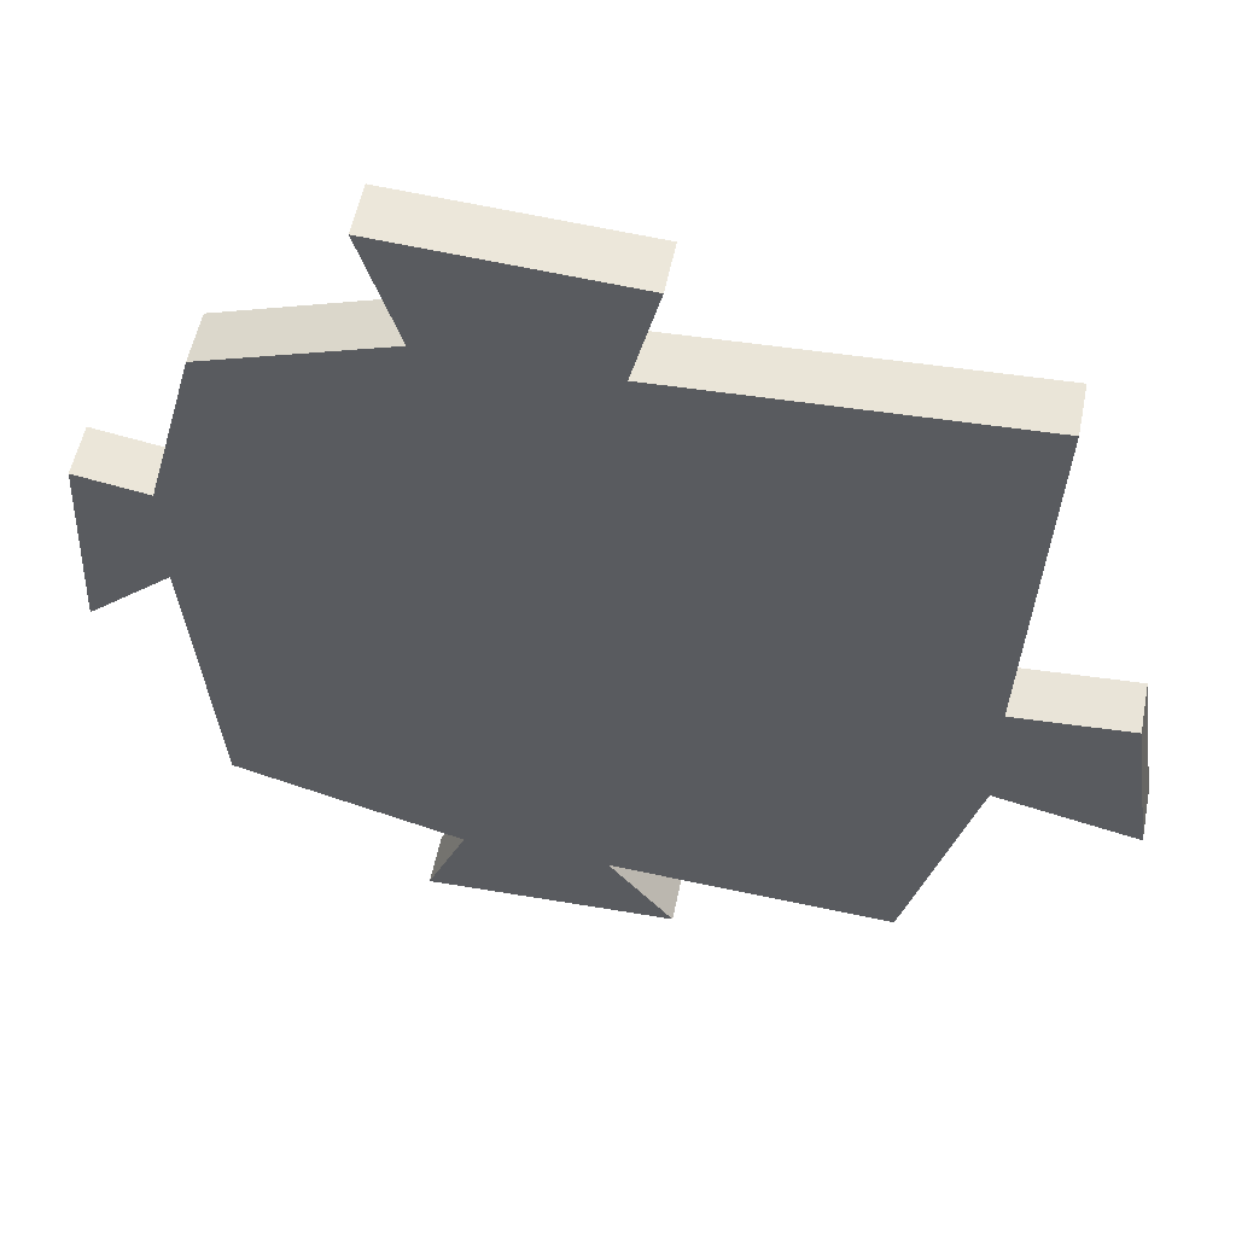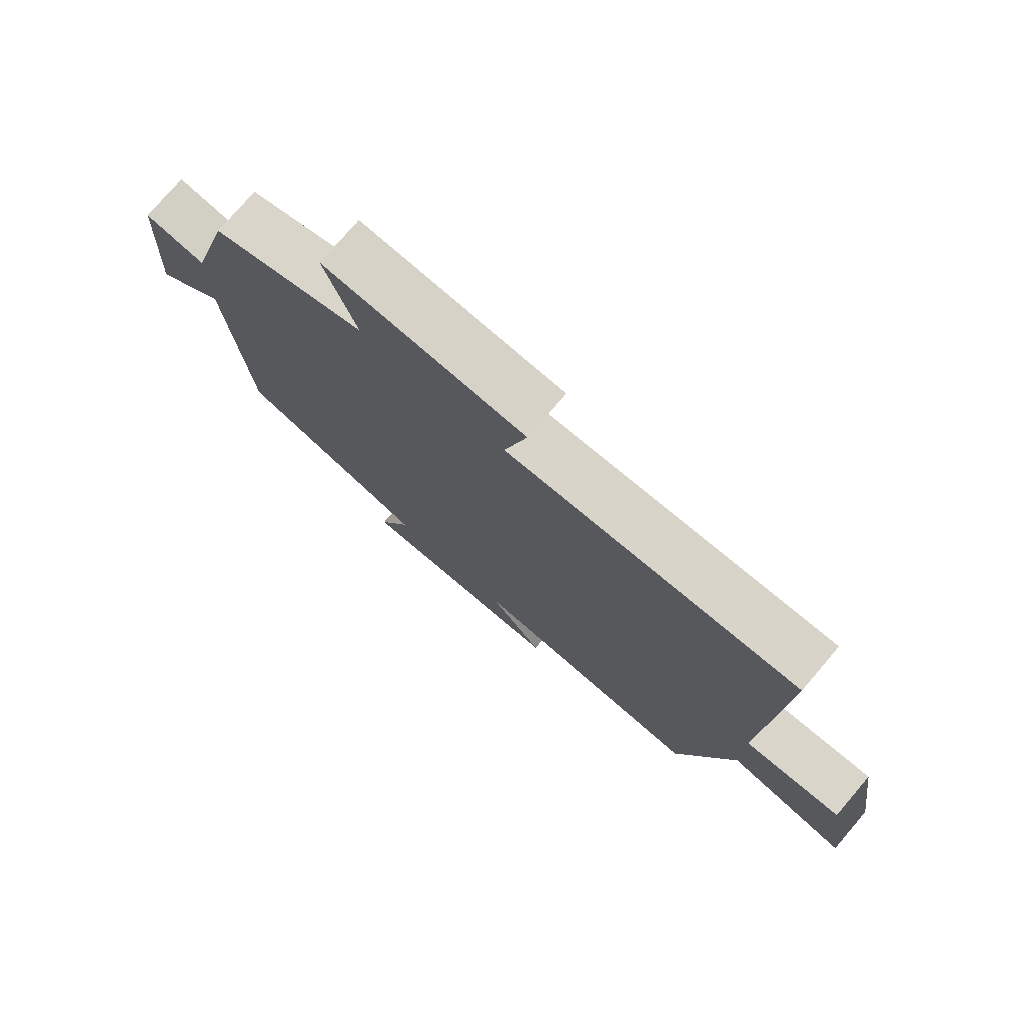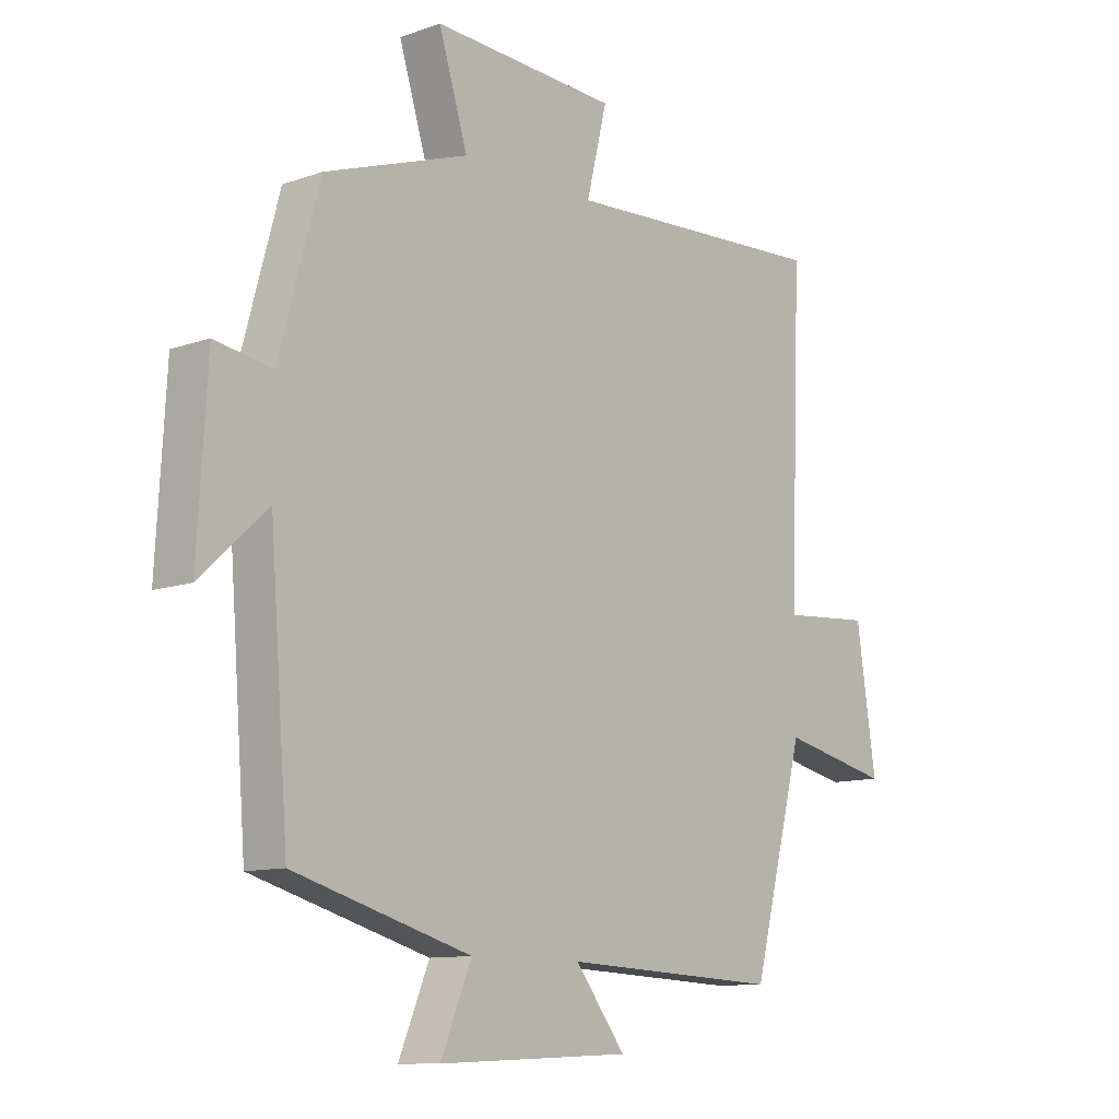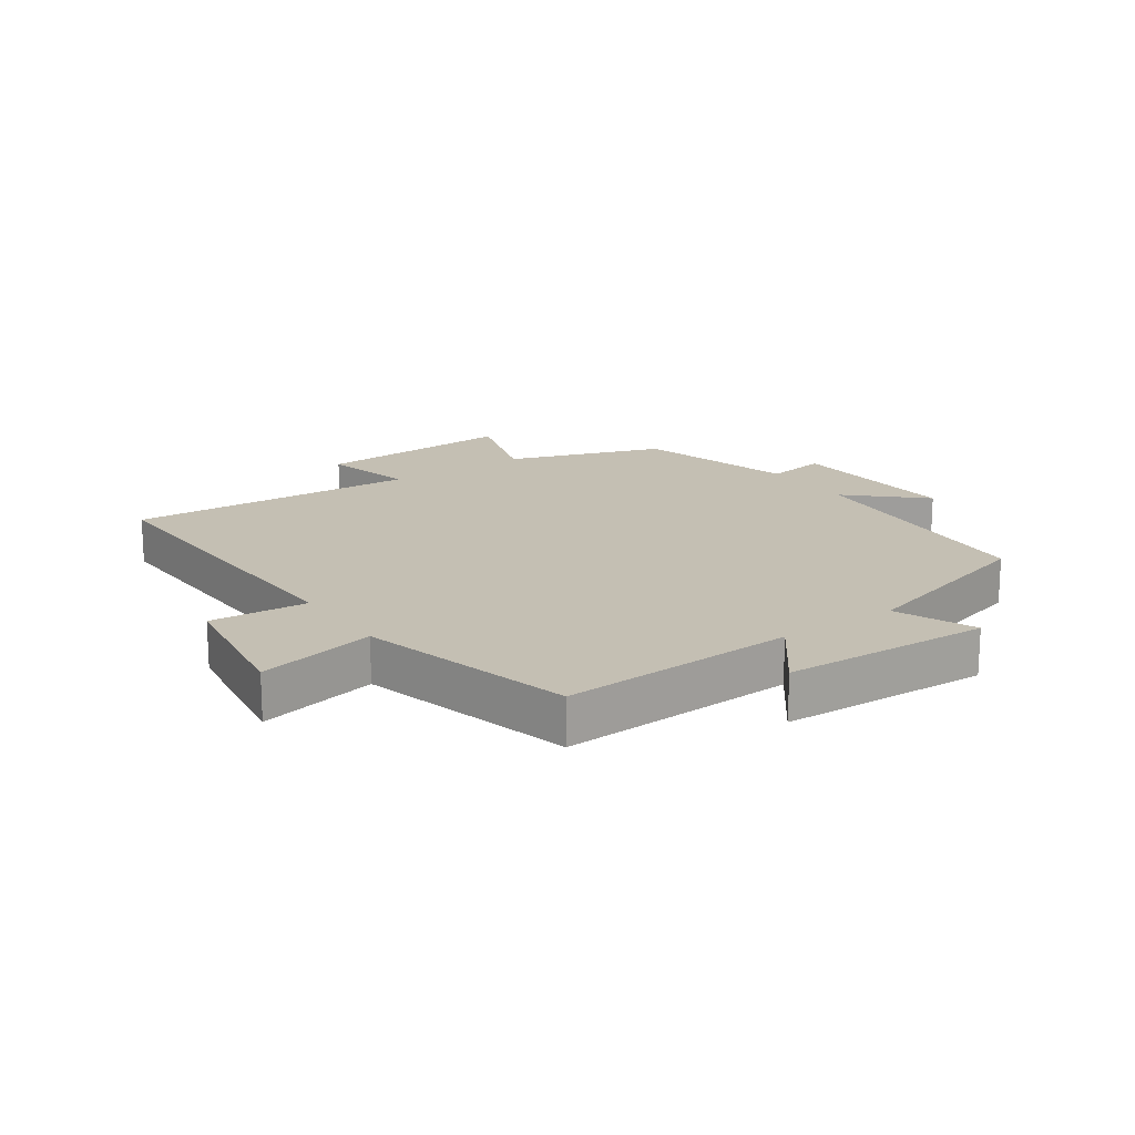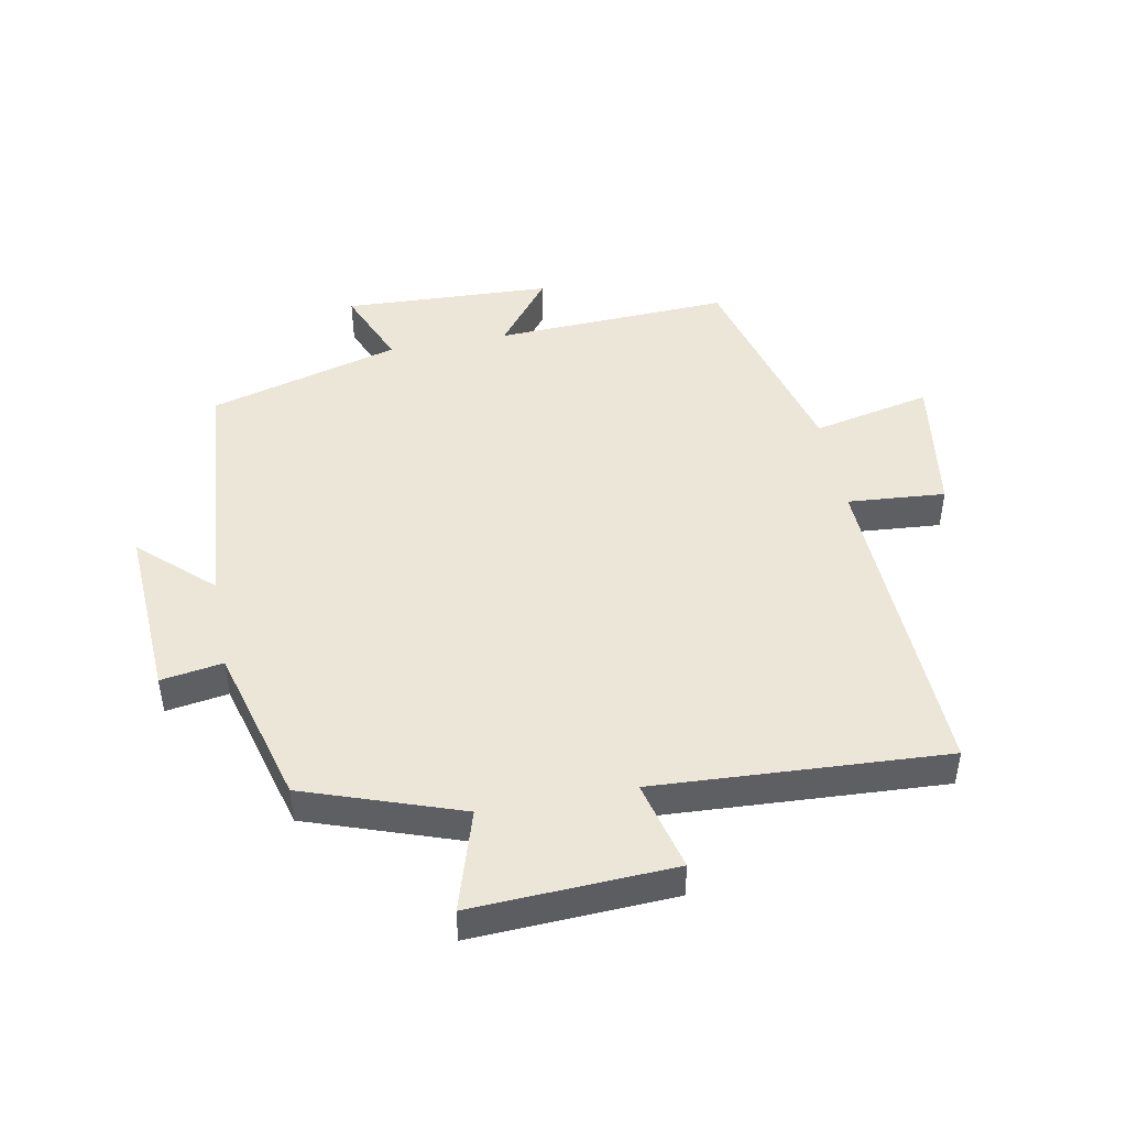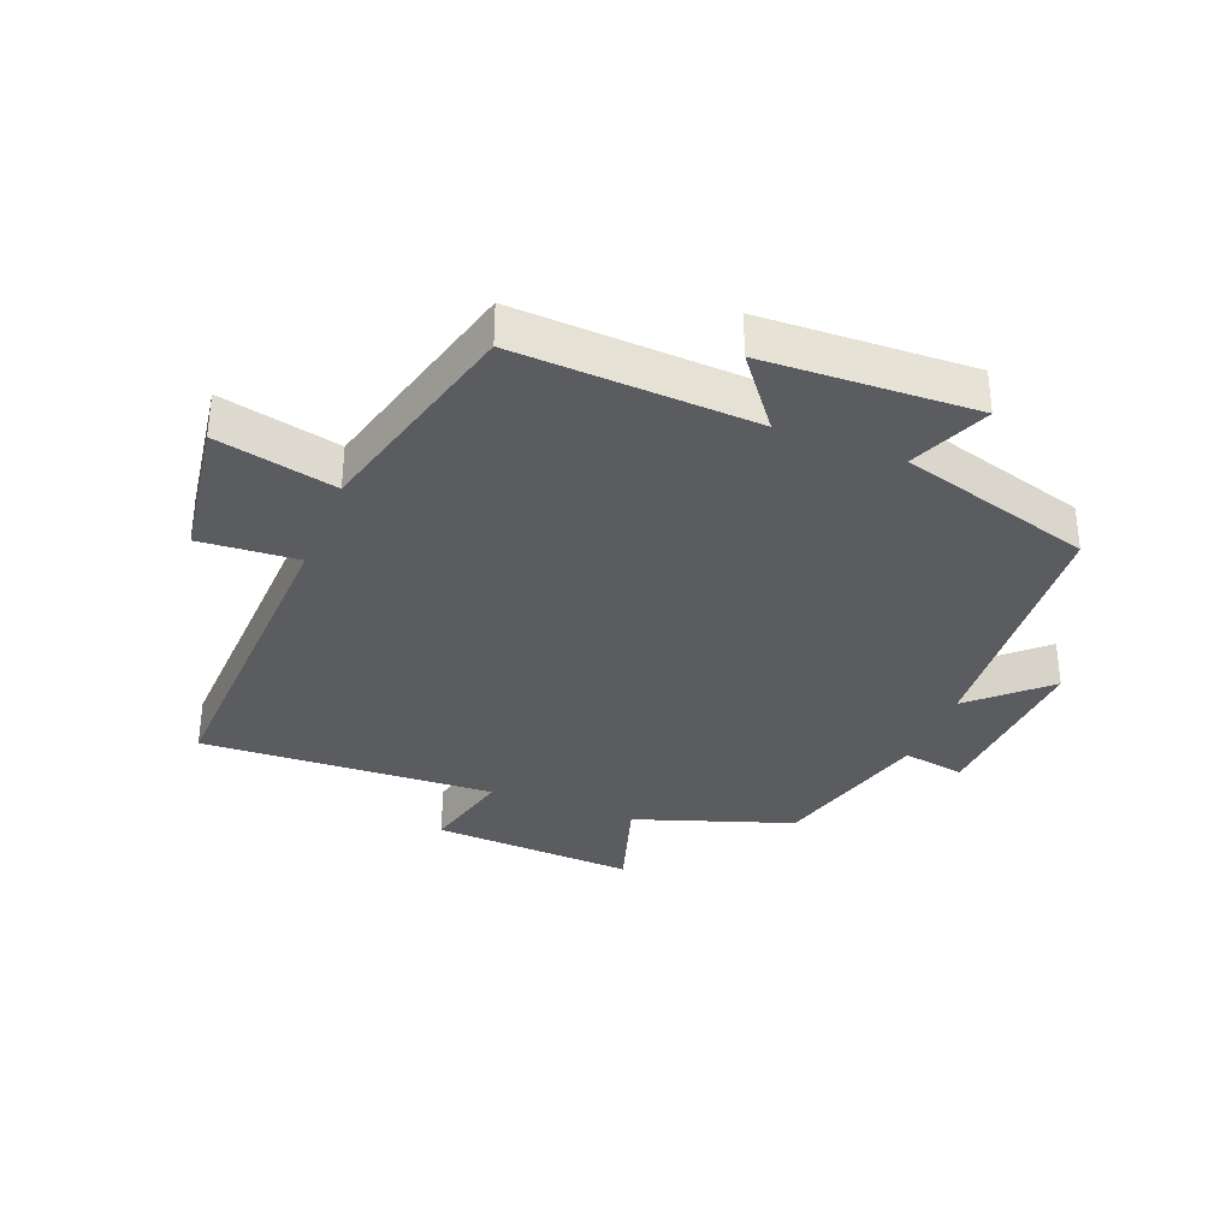
<metadata>
{"format":"obj","ext":"obj","renderer":"f3d","projection":"perspective","resolution":1024,"background":"white","views":[{"elev":55.1,"azim":11.5,"up":"+Z"},{"elev":76.5,"azim":40.5,"up":"+Z"},{"elev":-10.9,"azim":-48.8,"up":"+Z"},{"elev":17.7,"azim":145.3,"up":"+Y"},{"elev":46.1,"azim":-10.7,"up":"+Y"},{"elev":-34.1,"azim":158.3,"up":"+Y"}]}
</metadata>
<code>
v 0.52 0.07 0.525
v 0.5 0.07 0
v 0.656 0.07 0.012
v 0.69 0.07 -0.216
v 0.5 0.07 -0.174
v 0.41 0.07 -0.518
v 0.032 0.07 -0.5
v 0.119 0.07 -0.613
v -0.215 0.07 -0.627
v -0.162 0.07 -0.5
v -0.468 0.07 -0.413
v -0.5 0.07 -0.002
v -0.615 0.07 -0.108
v -0.599 0.07 0.174
v -0.5 0.07 0.158
v -0.43 0.07 0.414
v -0.181 0.07 0.5
v -0.231 0.07 0.661
v 0.091 0.07 0.645
v 0.055 0.07 0.5
v 0.52 0 0.525
v 0.5 0 0
v 0.656 0 0.012
v 0.69 0 -0.216
v 0.5 0 -0.174
v 0.41 0 -0.518
v 0.032 0 -0.5
v 0.119 0 -0.613
v -0.215 0 -0.627
v -0.162 0 -0.5
v -0.468 0 -0.413
v -0.5 0 -0.002
v -0.615 0 -0.108
v -0.599 0 0.174
v -0.5 0 0.158
v -0.43 0 0.414
v -0.181 0 0.5
v -0.231 0 0.661
v 0.091 0 0.645
v 0.055 0 0.5
f 17 18 19 20
f 15 16 17 20
f 15 20 1 2
f 12 13 14 15
f 12 15 2
f 11 12 2
f 10 11 2
f 7 8 9 10
f 7 10 2 3
f 5 6 7
f 5 7 3
f 3 4 5
f 40 39 38 37
f 40 37 36 35
f 22 21 40 35
f 35 34 33 32
f 22 35 32
f 22 32 31
f 22 31 30
f 30 29 28 27
f 23 22 30 27
f 27 26 25
f 23 27 25
f 25 24 23
f 1 21 22 2
f 2 22 23 3
f 3 23 24 4
f 4 24 25 5
f 5 25 26 6
f 6 26 27 7
f 7 27 28 8
f 8 28 29 9
f 9 29 30 10
f 10 30 31 11
f 11 31 32 12
f 12 32 33 13
f 13 33 34 14
f 14 34 35 15
f 15 35 36 16
f 16 36 37 17
f 17 37 38 18
f 18 38 39 19
f 19 39 40 20
f 20 40 21 1

</code>
